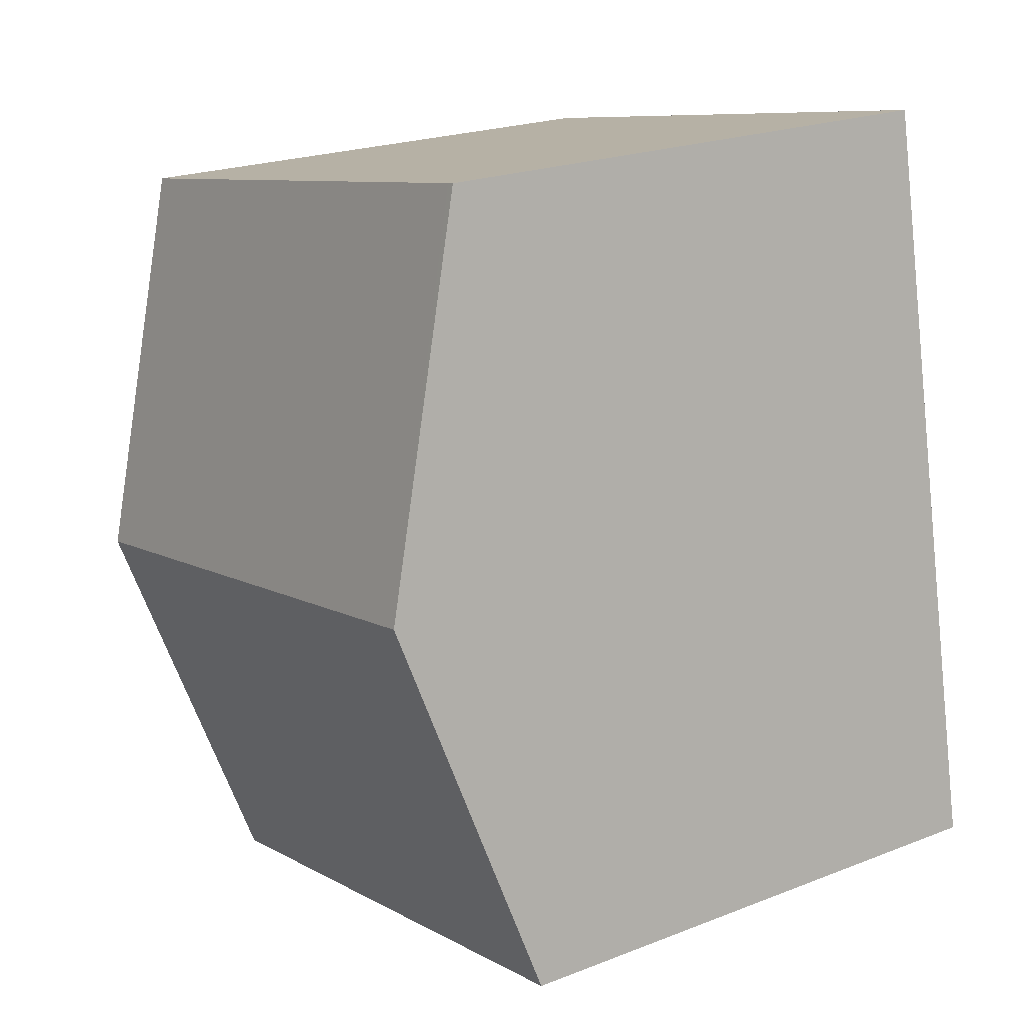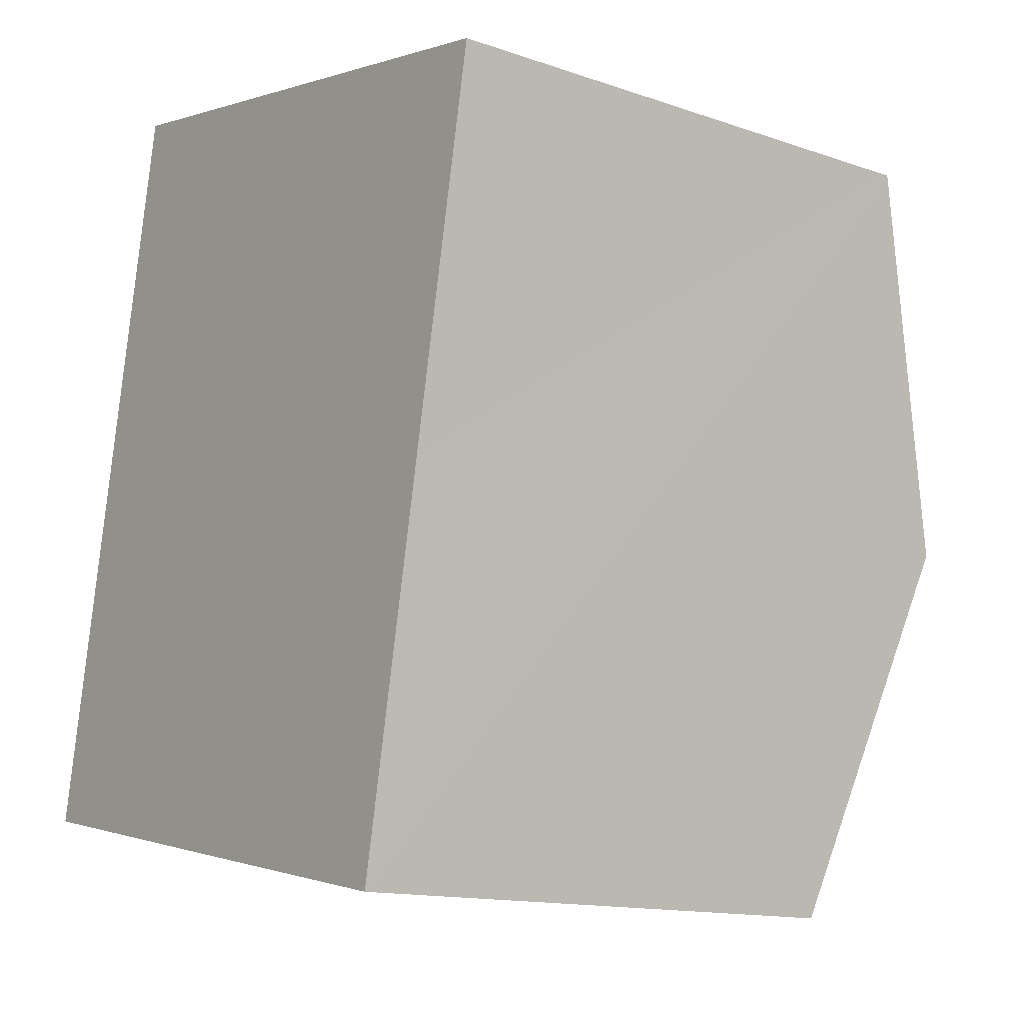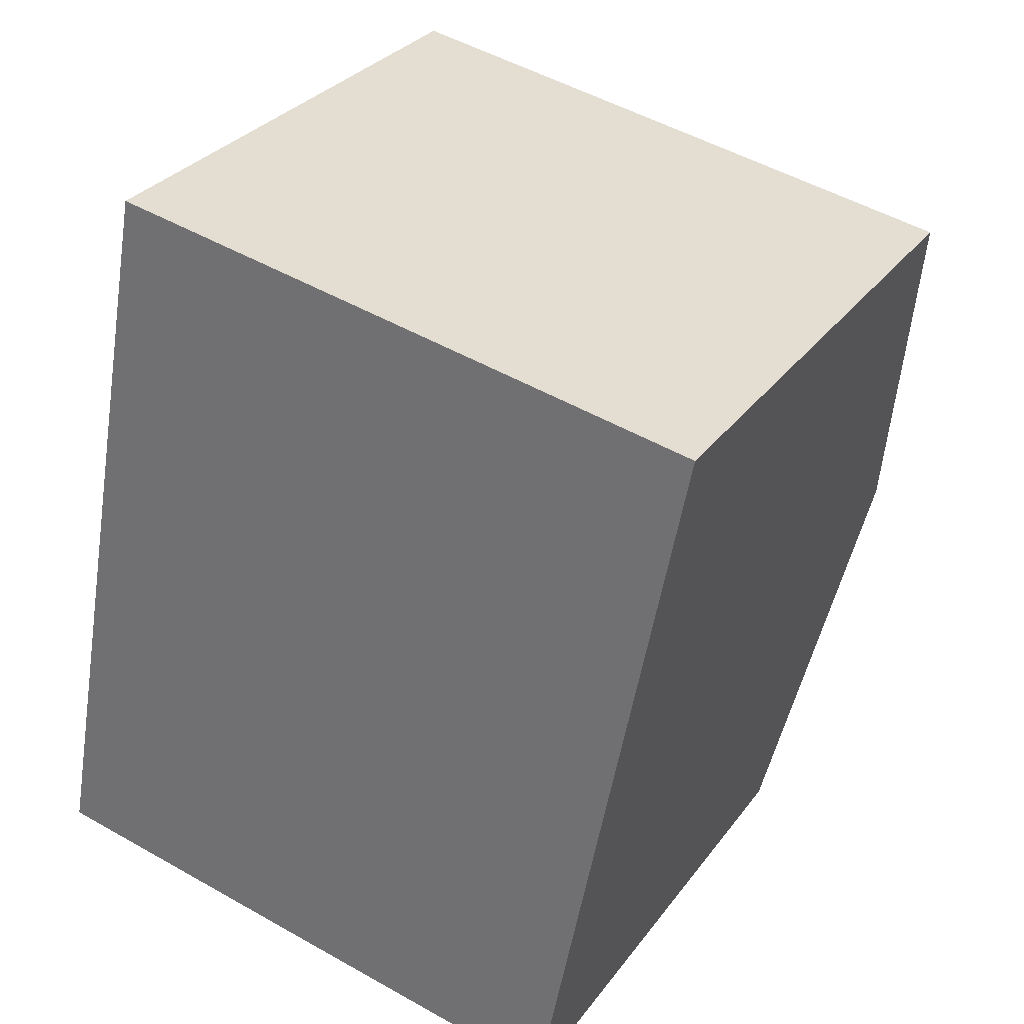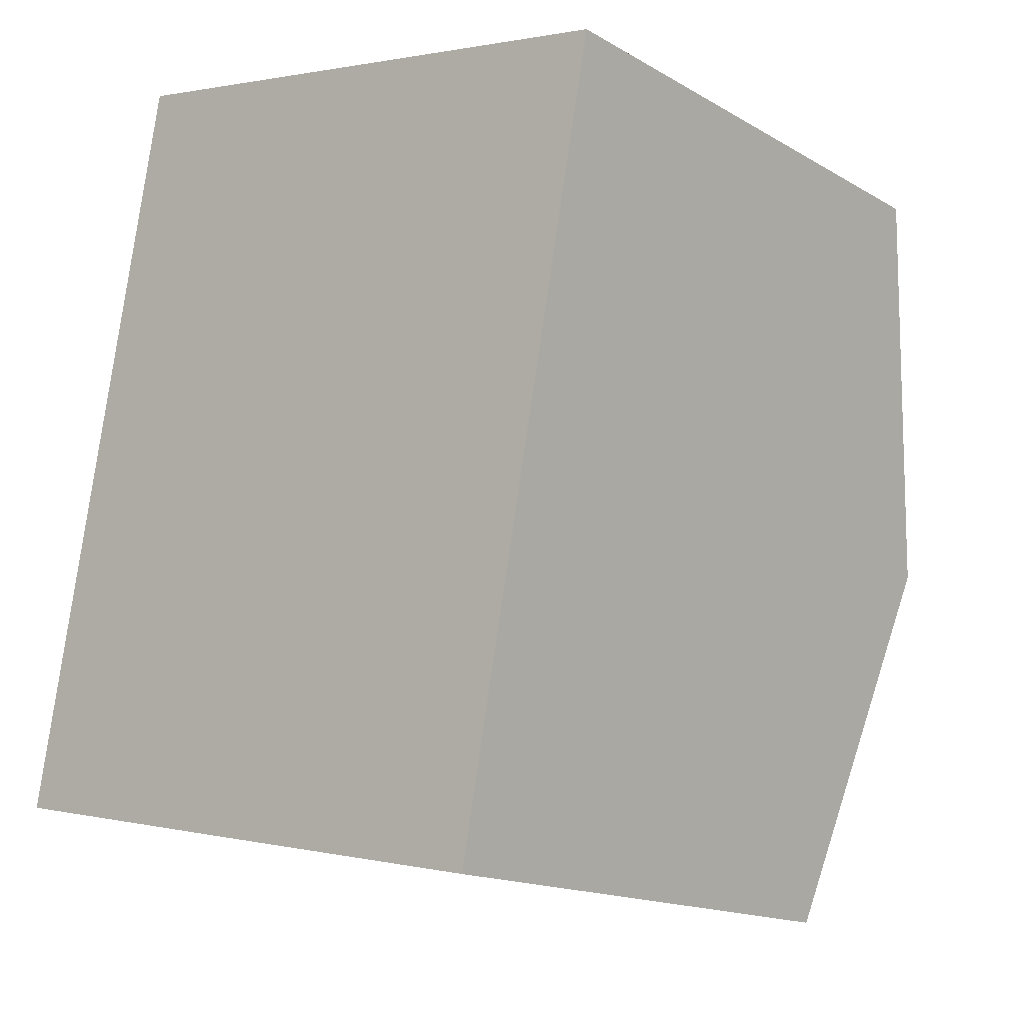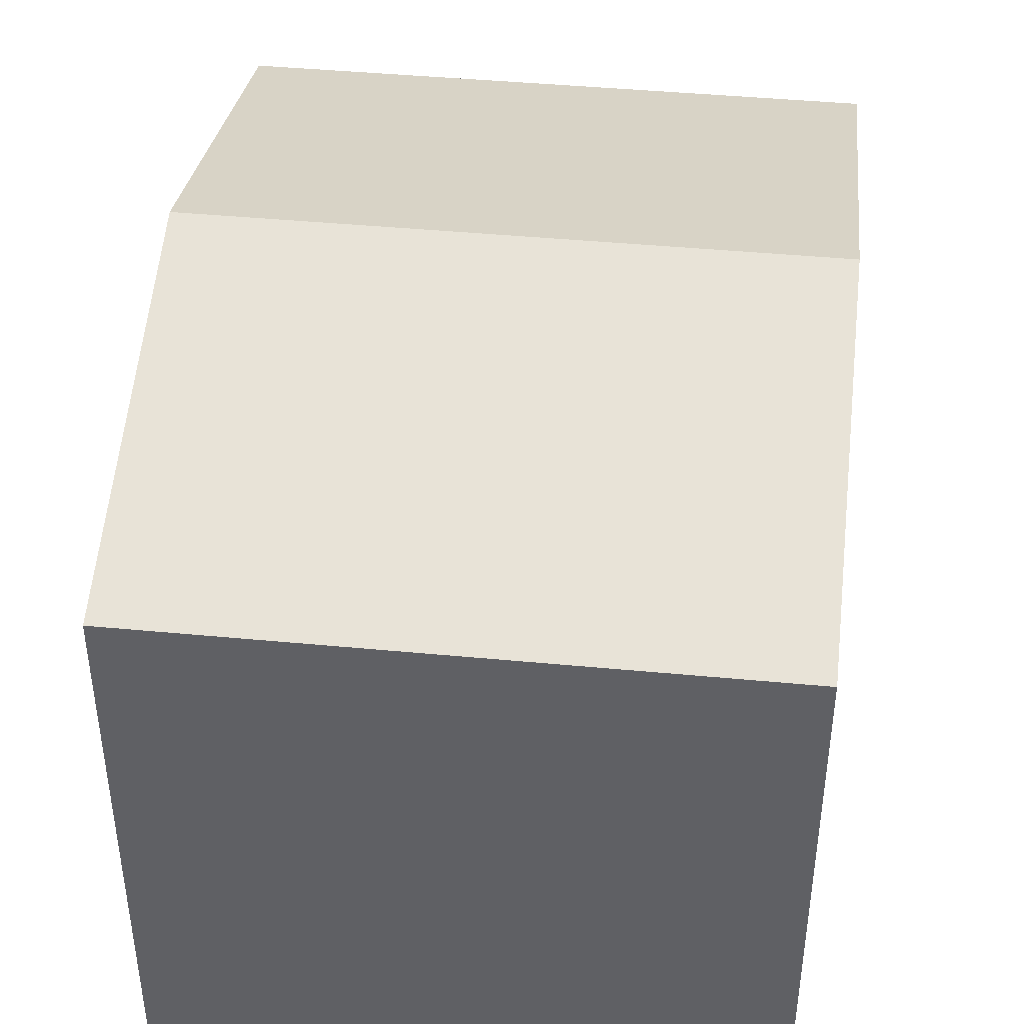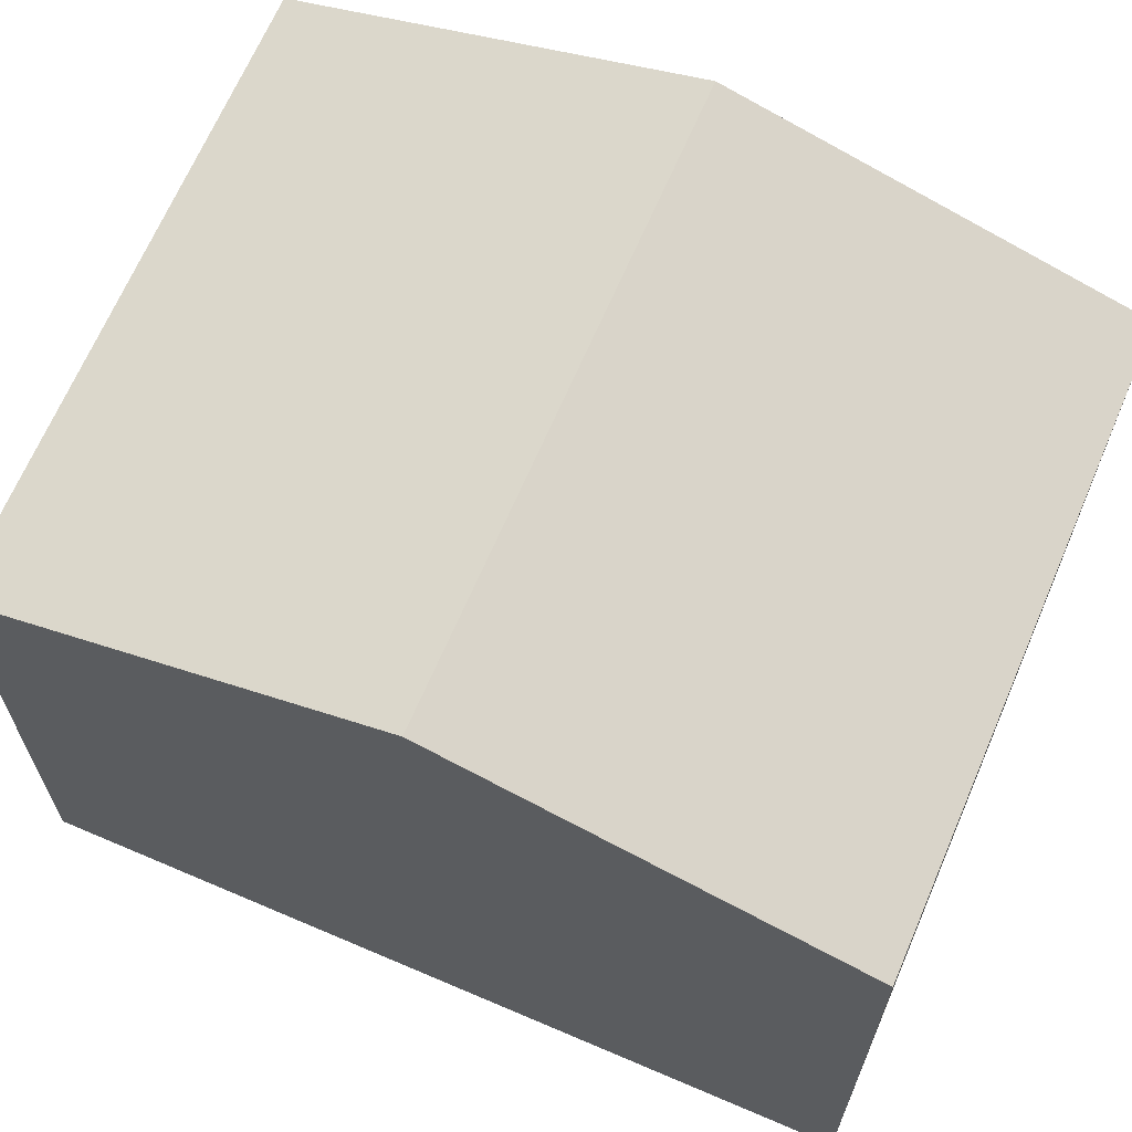
<metadata>
{"format":"obj","ext":"obj","renderer":"f3d","projection":"perspective","resolution":1024,"background":"white","views":[{"elev":21.7,"azim":-124.5,"up":"+Z"},{"elev":-13.8,"azim":52.6,"up":"+Z"},{"elev":30.4,"azim":29.6,"up":"+Z"},{"elev":-15.6,"azim":39.8,"up":"+Z"},{"elev":44.2,"azim":17.2,"up":"+Y"},{"elev":67.0,"azim":124.1,"up":"+Y"}]}
</metadata>
<code>
v  0.909 8.411 4.829
v  9.273 6.954 8.233
v  8.346 8.411 3.399
v  1.92 6.954 9.647
v  1.82 6.954 9.666
v  3.543 6.953 -0.69
v  7.419 6.952 -1.439
v  2.436 6.954 -0.474
v  0 6.956 4.259e-16
v  7.419 8.811e-17 -1.439
v  2.436 2.902e-17 -0.474
v  0 0 0
v  3.543 4.225e-17 -0.69
v  1.82 -5.919e-16 9.666
v  0.909 -2.957e-16 4.829
v  9.273 -5.041e-16 8.233
v  1.92 -5.907e-16 9.647
v  8.346 -2.081e-16 3.399
g defaultobject
f 1 2 3
f 2 1 4
f 4 1 5
f 6 3 7
f 3 6 1
f 1 6 8
f 1 8 9
f 10 6 7
f 6 10 8
f 8 10 9
f 9 10 11
f 9 11 12
f 11 10 13
f 12 1 9
f 1 12 5
f 5 12 14
f 14 12 15
f 14 4 5
f 4 14 2
f 2 14 16
f 16 14 17
f 3 10 7
f 10 3 2
f 10 2 18
f 18 2 16
f 15 17 14
f 17 15 16
f 16 15 12
f 16 12 18
f 18 12 11
f 18 11 10
f 10 11 13

</code>
